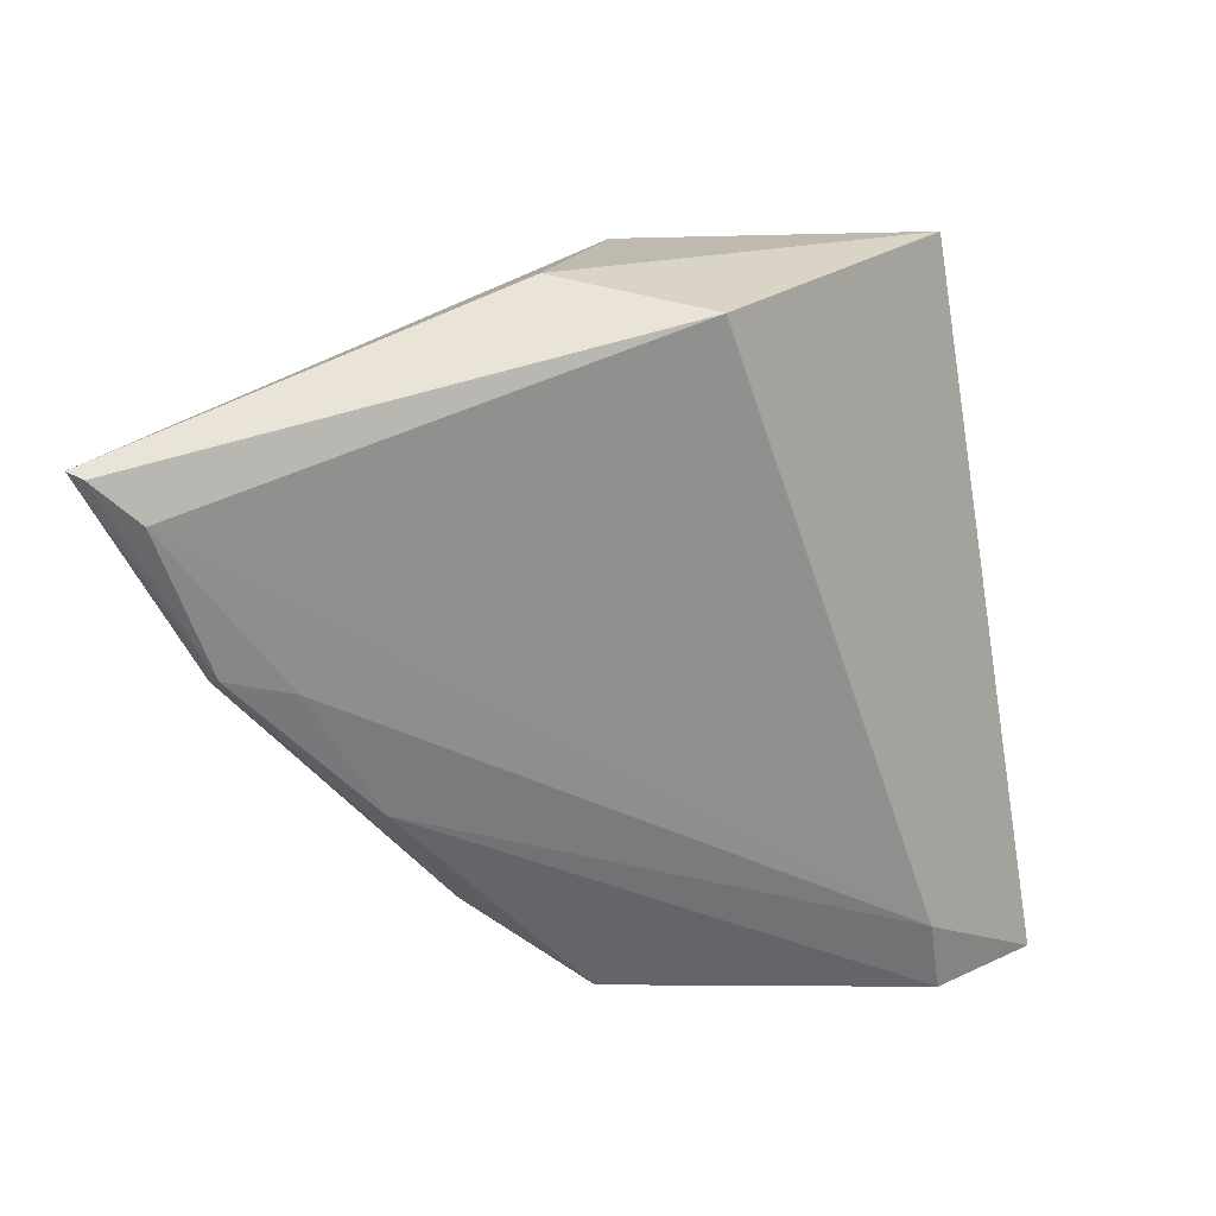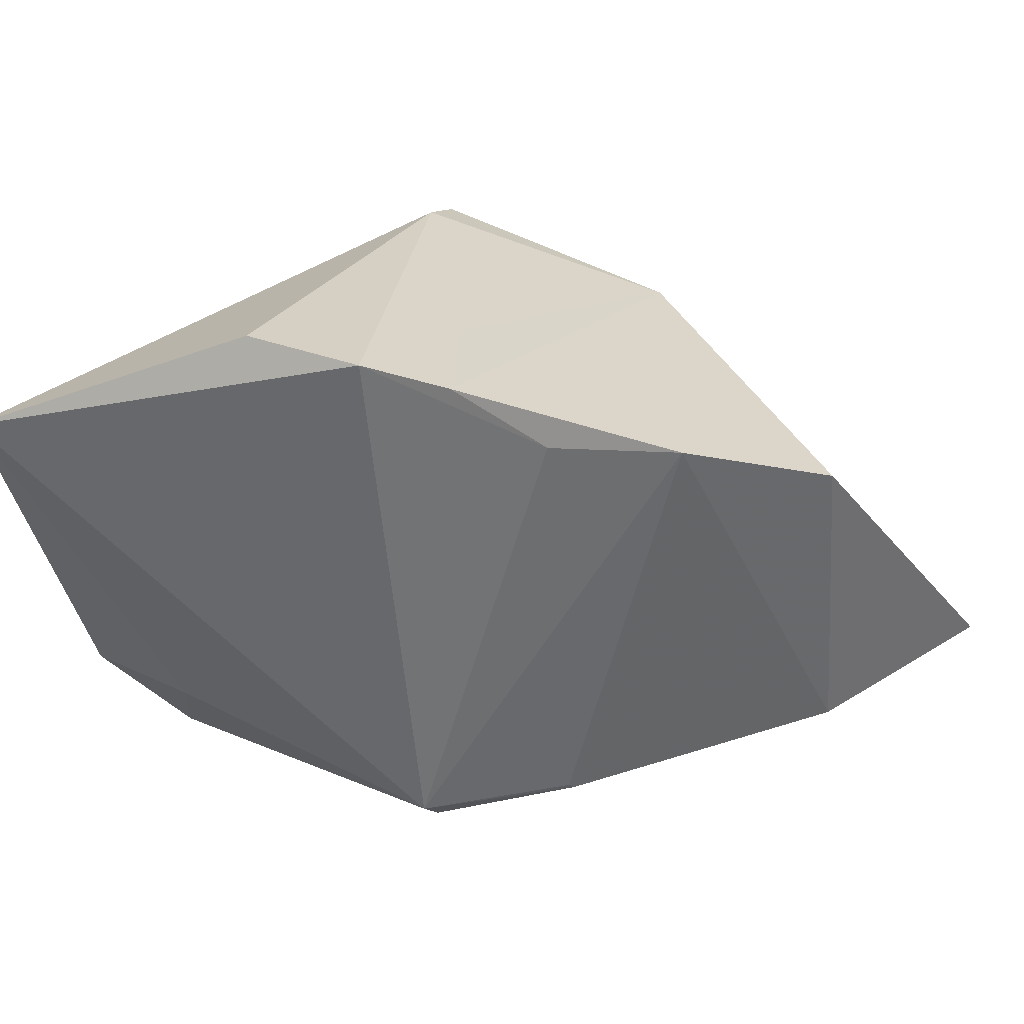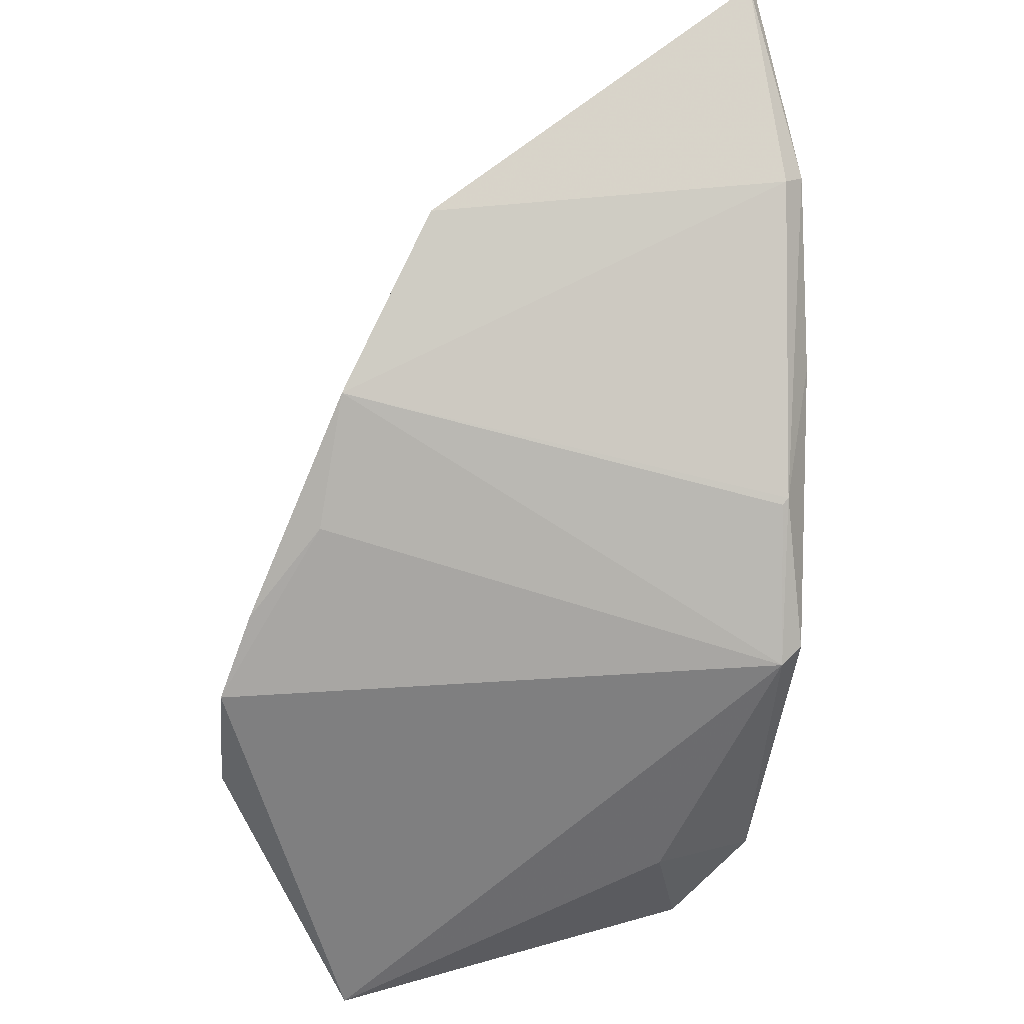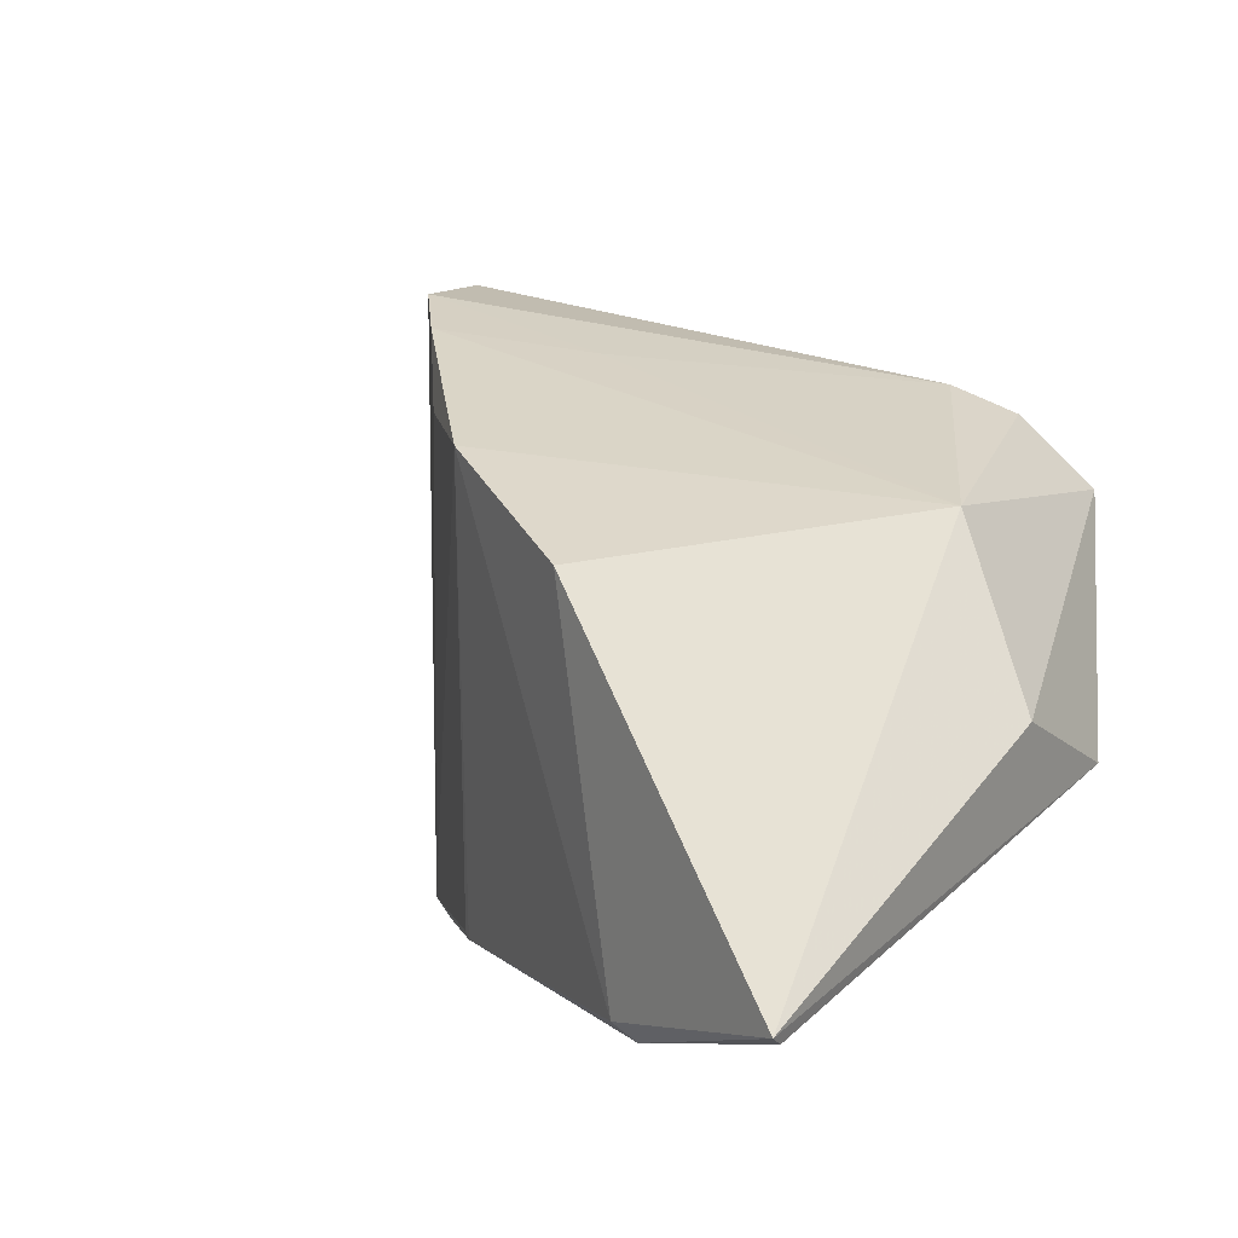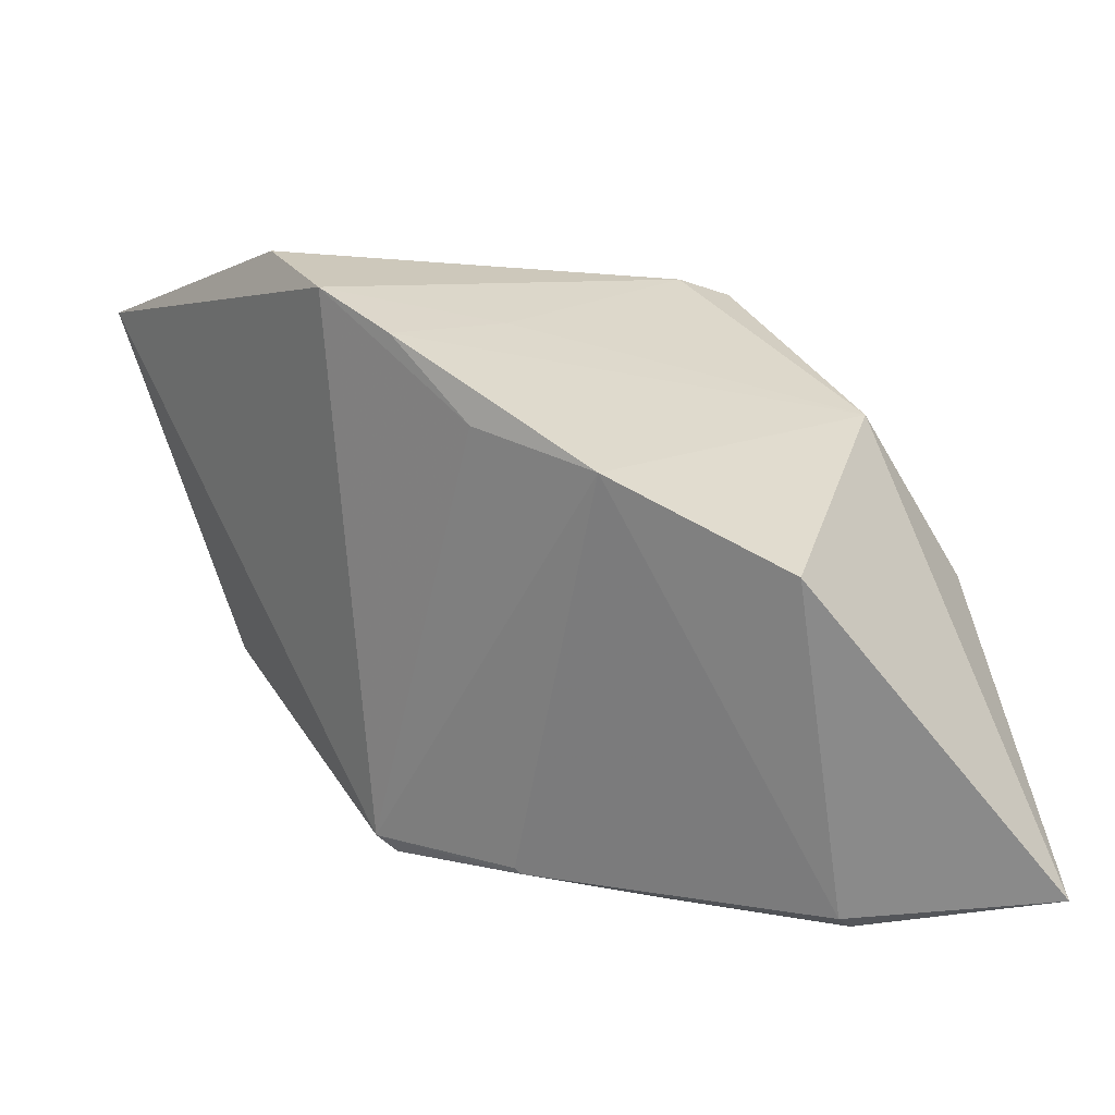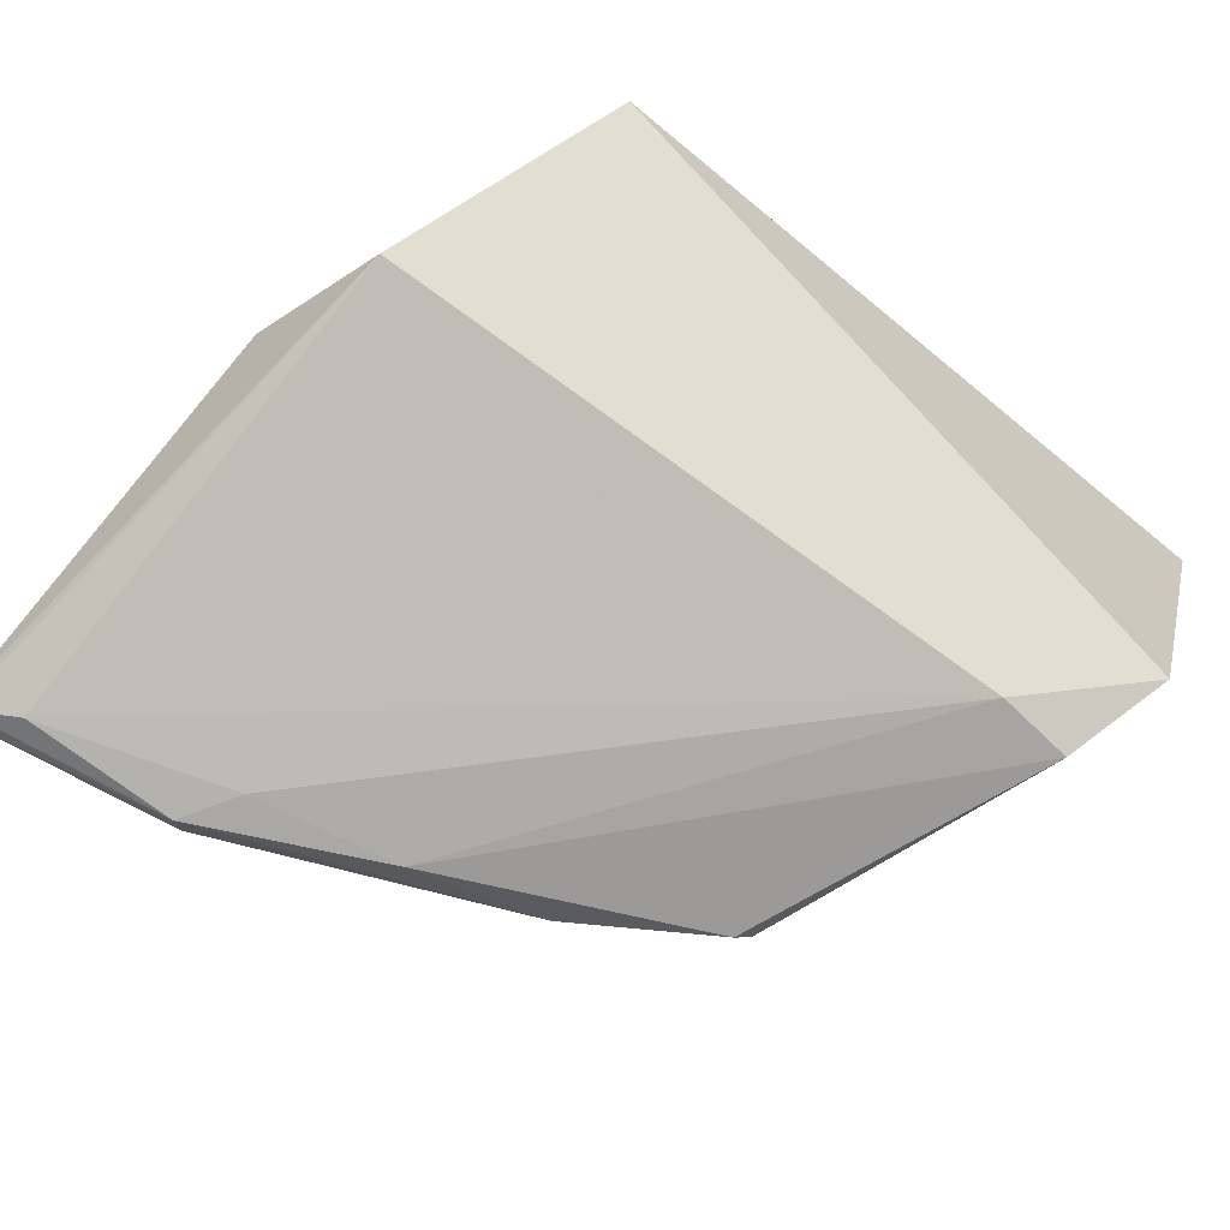
<metadata>
{"format":"obj","ext":"obj","renderer":"f3d","projection":"perspective","resolution":1024,"background":"white","views":[{"elev":-46.0,"azim":-79.9,"up":"+Z"},{"elev":34.4,"azim":131.7,"up":"+Z"},{"elev":61.1,"azim":91.6,"up":"+Y"},{"elev":7.4,"azim":-139.6,"up":"+Z"},{"elev":21.7,"azim":172.5,"up":"+Z"},{"elev":-61.4,"azim":-41.7,"up":"+Z"}]}
</metadata>
<code>
v -0.03411 -0.04054 0.01324
v 0.02028 0.005019 -0.03537
v -0.05166 0.04054 -0.02754
v -0.02752 0.03354 -0.03202
v -0.02936 0.03179 -0.03413
v -0.05011 -0.002446 -0.005989
v -0.02138 0.0344 0.01018
v 0.01977 0.008127 0.03087
v 0.03762 -0.0234 -0.01989
v -0.04627 0.03424 -0.03044
v -0.02578 0.02506 -0.03351
v 0.01177 0.01606 0.02238
v -0.04753 -0.01959 -0.01276
v -0.0009126 0.02617 0.01995
v -0.03867 -0.006996 0.01389
v 0.03183 -0.03032 -0.03162
v 0.02279 0.004972 -0.03302
v -0.02015 -0.03277 0.02457
v 0.007236 0.01653 -0.03235
v 0.006479 0.01685 -0.03303
v -0.02725 -0.03564 0.02145
v 0.02715 0.00101 0.03444
v 0.0321 -0.01224 0.03537
v -0.05112 0.03874 -0.02856
v -0.009541 0.02031 -0.03537
v 0.02302 -0.03058 -0.03044
v 0.03791 -0.04054 -0.0226
v 0.00544 -0.003383 0.02814
v 0.05166 -0.04054 0.0206
f 1 27 29
f 13 27 1
f 3 13 6
f 6 15 3
f 13 1 6
f 6 1 15
f 29 27 9
f 7 4 3
f 14 4 7
f 3 15 7
f 15 14 7
f 24 13 3
f 24 10 13
f 11 10 5
f 5 25 11
f 10 24 5
f 3 4 5
f 5 24 3
f 11 25 26
f 13 10 26
f 26 10 11
f 26 27 13
f 23 18 29
f 21 1 29
f 29 18 21
f 15 1 21
f 21 18 15
f 17 19 14
f 29 9 17
f 20 4 14
f 14 19 20
f 20 5 4
f 25 5 20
f 2 25 20
f 20 17 2
f 19 17 20
f 27 26 16
f 16 9 27
f 16 17 9
f 2 17 16
f 16 25 2
f 16 26 25
f 18 23 22
f 22 23 29
f 29 17 22
f 15 18 28
f 18 22 28
f 12 17 14
f 12 22 17
f 8 28 22
f 8 12 14
f 22 12 8
f 8 14 15
f 15 28 8

</code>
